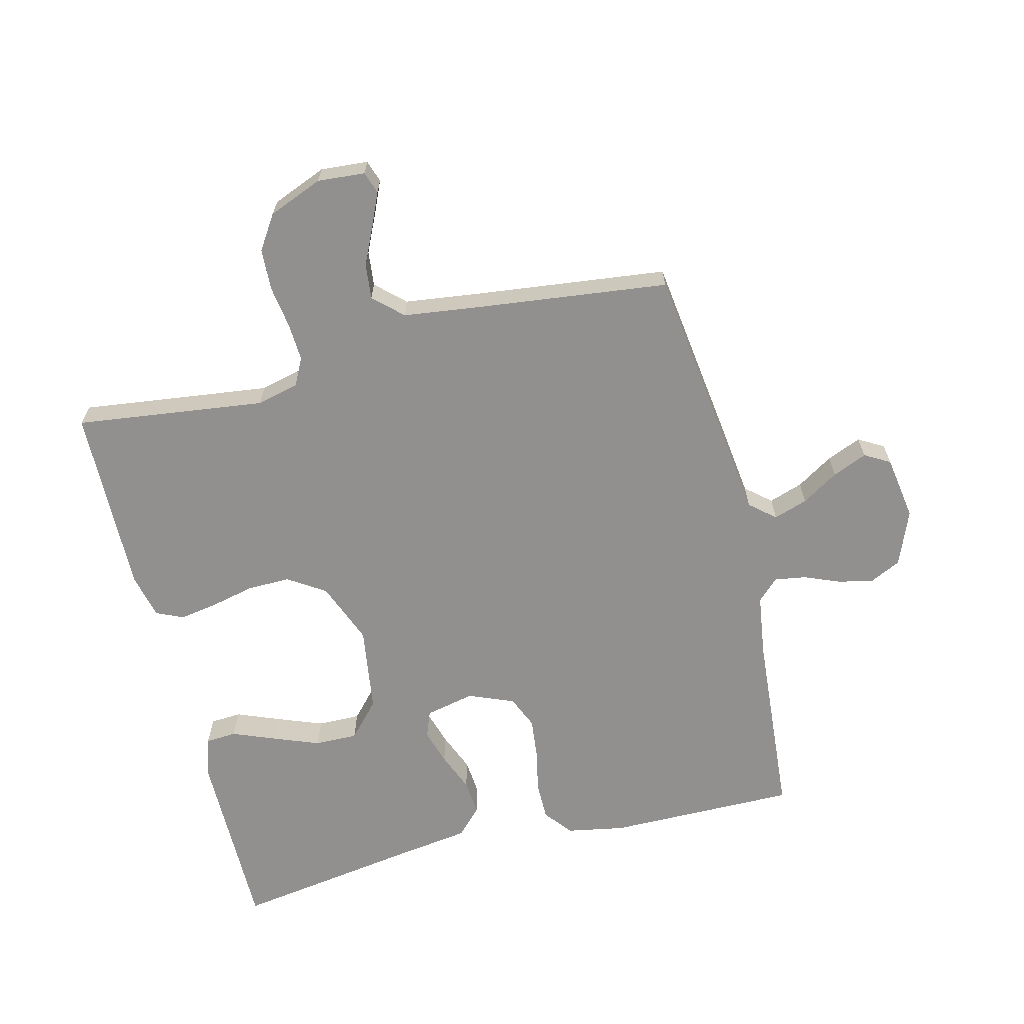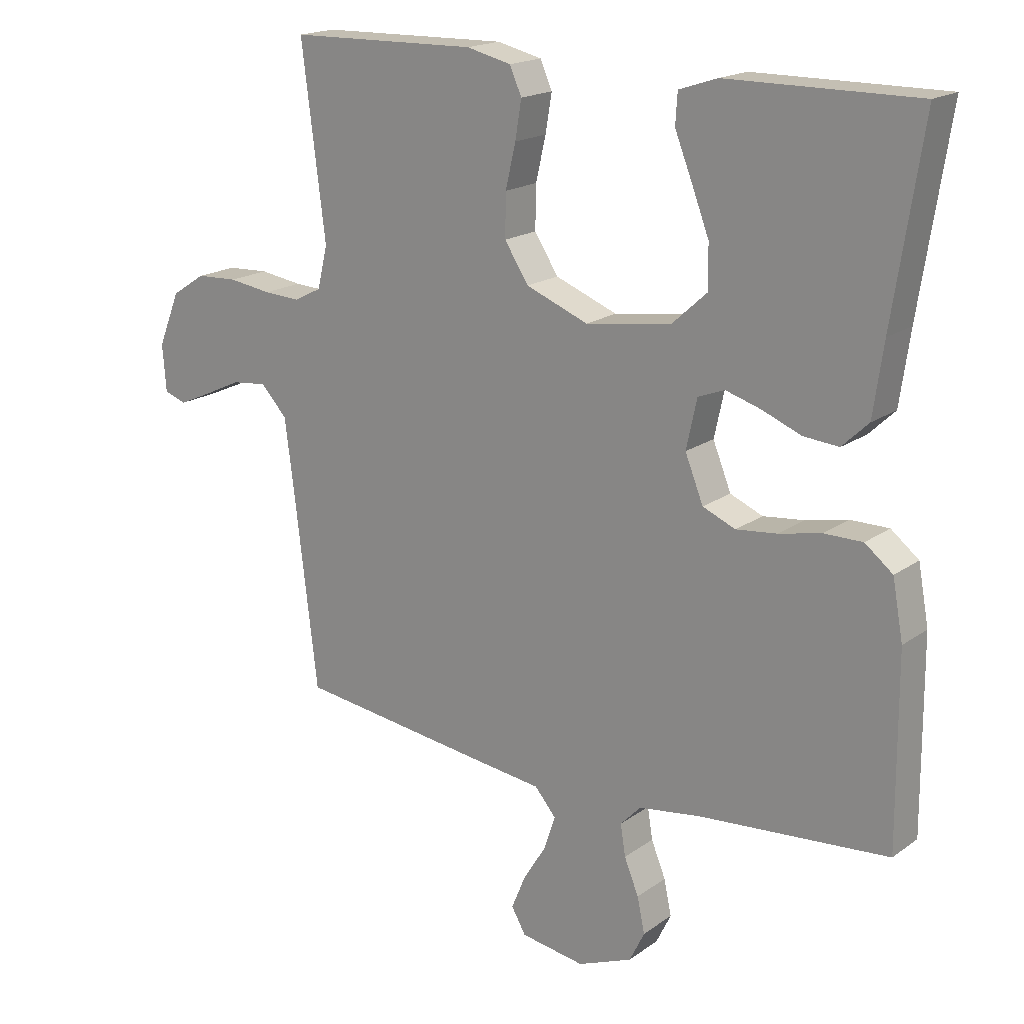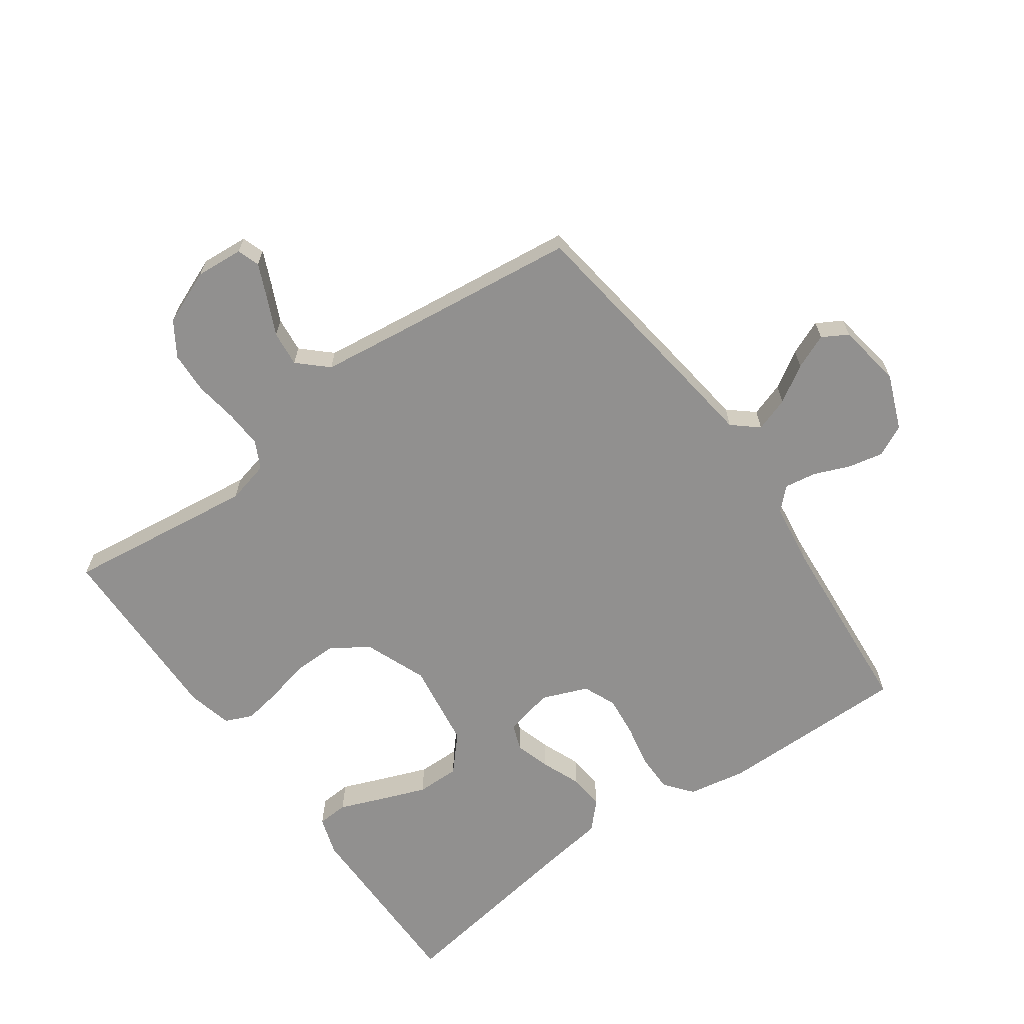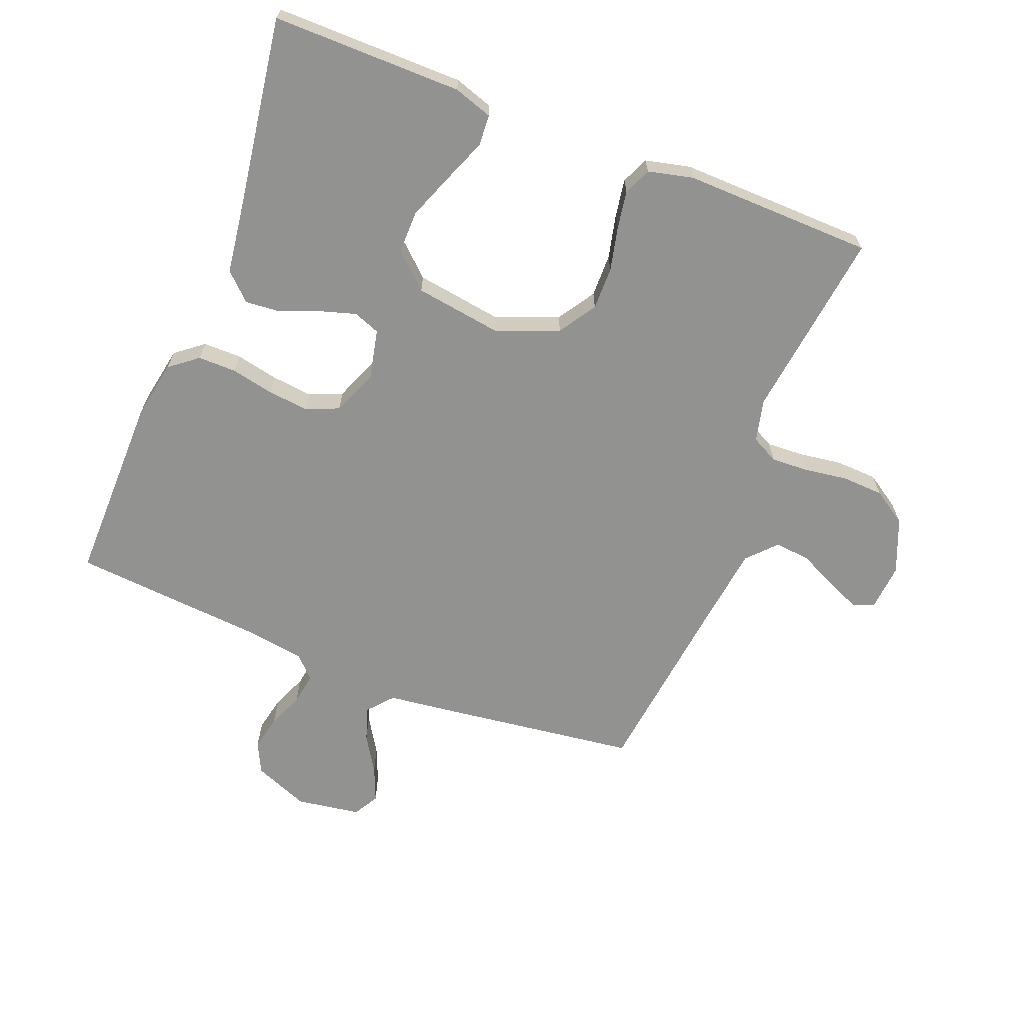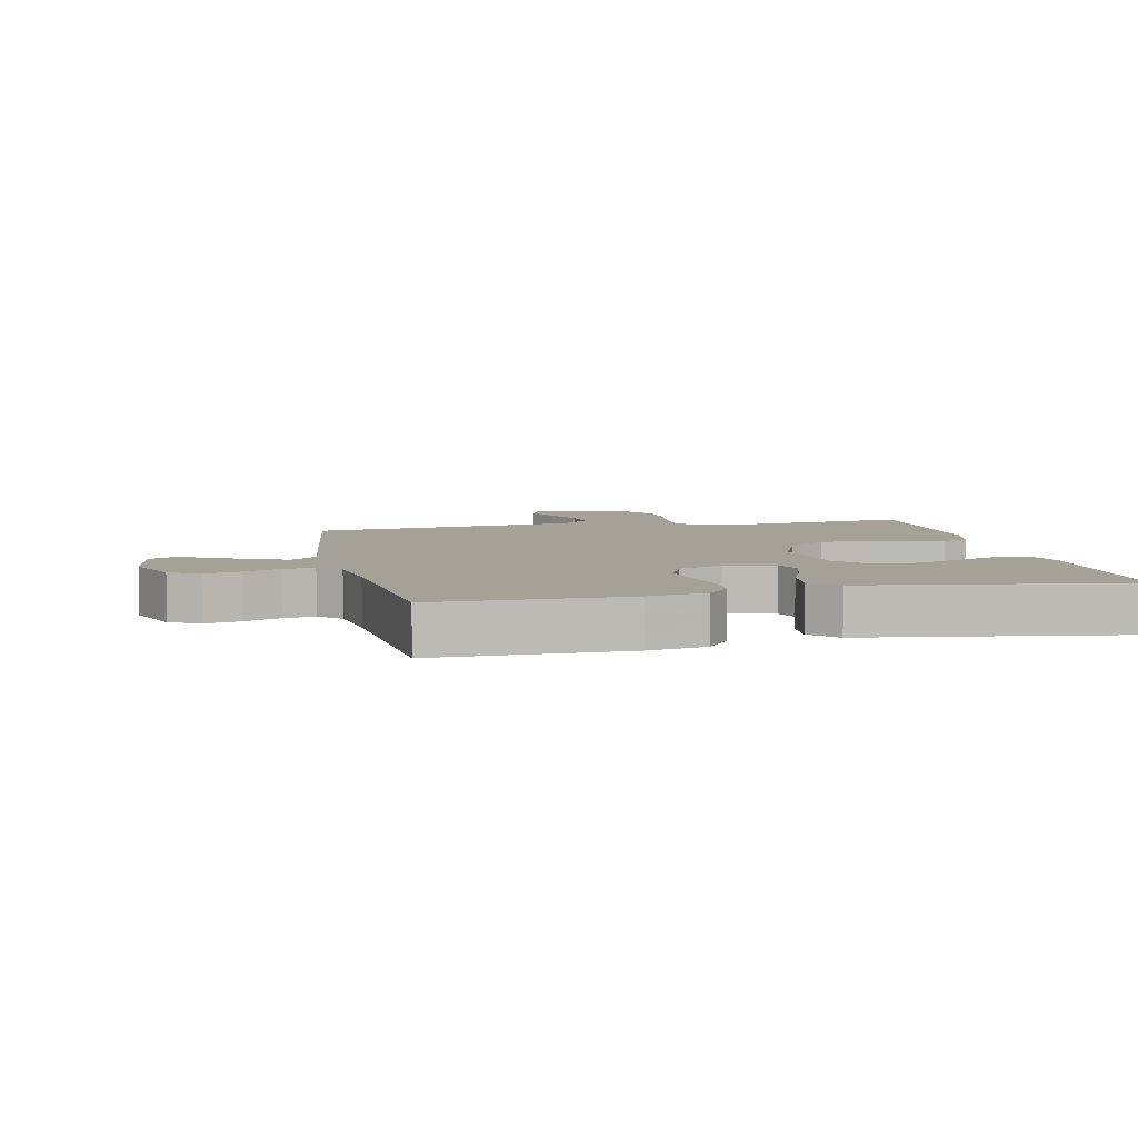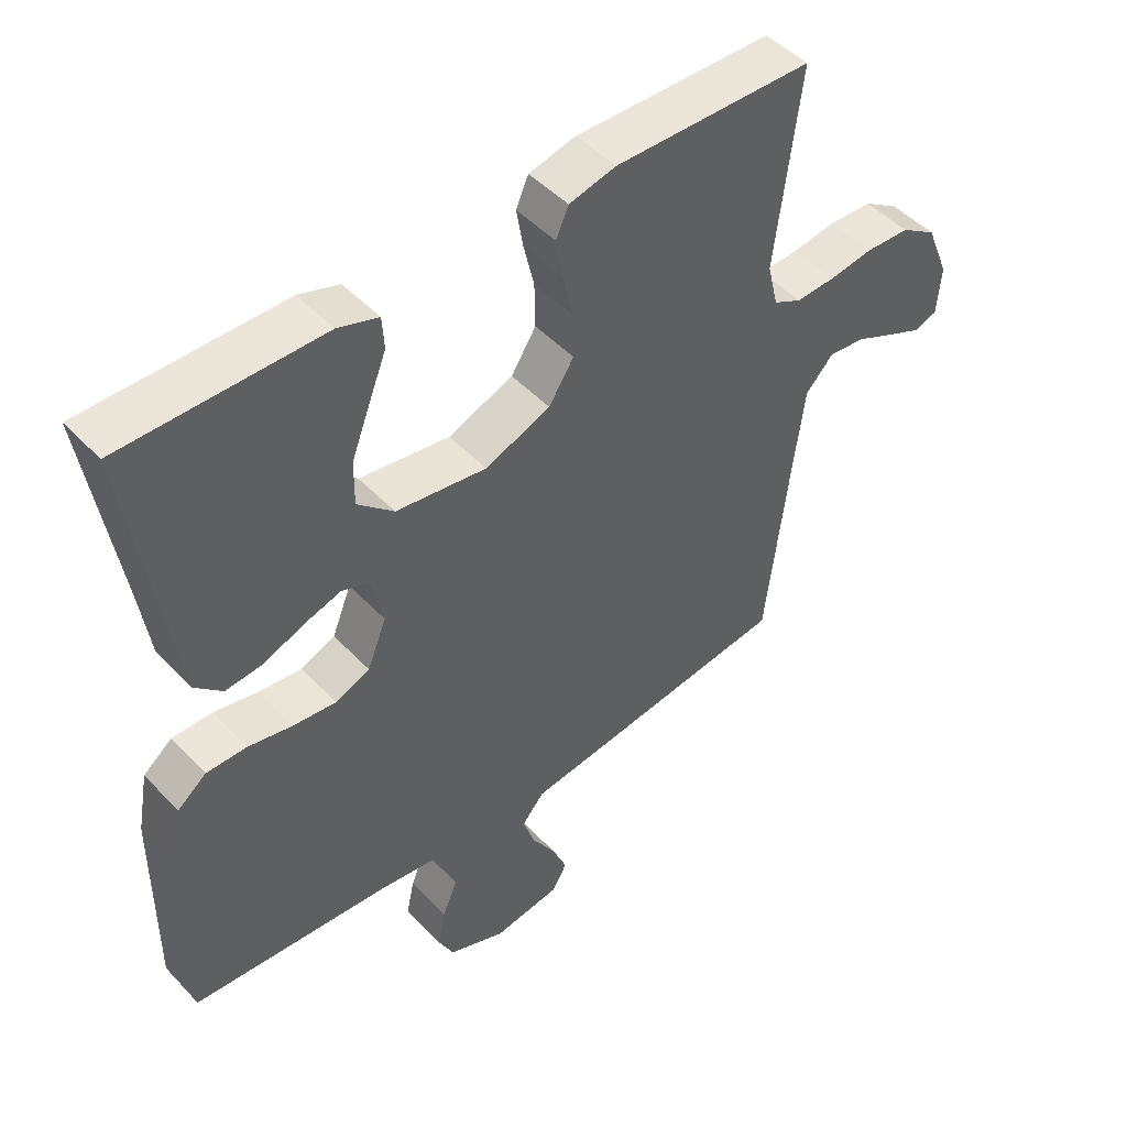
<metadata>
{"format":"obj","ext":"obj","renderer":"f3d","projection":"perspective","resolution":1024,"background":"white","views":[{"elev":-65.7,"azim":104.0,"up":"+Y"},{"elev":18.1,"azim":-143.4,"up":"+Z"},{"elev":-65.7,"azim":125.6,"up":"+Y"},{"elev":-66.2,"azim":-21.6,"up":"+Y"},{"elev":6.2,"azim":-102.4,"up":"+Y"},{"elev":47.8,"azim":-40.7,"up":"+Z"}]}
</metadata>
<code>
v -0.5 0.07 0.5
v -0.2 0.07 0.499
v -0.139 0.07 0.479
v -0.136 0.07 0.43
v -0.163 0.07 0.362
v -0.191 0.07 0.289
v -0.192 0.07 0.221
v -0.137 0.07 0.171
v 0 0.07 0.151
v 0.099 0.07 0.19
v 0.137 0.07 0.249
v 0.136 0.07 0.317
v 0.12 0.07 0.386
v 0.11 0.07 0.446
v 0.129 0.07 0.489
v 0.2 0.07 0.506
v 0.5 0.07 0.5
v 0.462 0.07 0.2
v 0.478 0.07 0.133
v 0.521 0.07 0.111
v 0.58 0.07 0.114
v 0.648 0.07 0.124
v 0.714 0.07 0.121
v 0.768 0.07 0.086
v 0.803 0.07 0
v 0.797 0.07 -0.075
v 0.762 0.07 -0.087
v 0.71 0.07 -0.064
v 0.65 0.07 -0.036
v 0.594 0.07 -0.03
v 0.552 0.07 -0.075
v 0.536 0.07 -0.2
v 0.5 0.07 -0.5
v 0.2 0.07 -0.54
v 0.082 0.07 -0.555
v 0.048 0.07 -0.595
v 0.066 0.07 -0.649
v 0.102 0.07 -0.707
v 0.125 0.07 -0.762
v 0.102 0.07 -0.802
v 0 0.07 -0.818
v -0.087 0.07 -0.783
v -0.111 0.07 -0.734
v -0.099 0.07 -0.678
v -0.076 0.07 -0.622
v -0.068 0.07 -0.572
v -0.101 0.07 -0.538
v -0.2 0.07 -0.524
v -0.5 0.07 -0.5
v -0.498 0.07 -0.2
v -0.481 0.07 -0.108
v -0.437 0.07 -0.073
v -0.376 0.07 -0.073
v -0.309 0.07 -0.087
v -0.244 0.07 -0.094
v -0.192 0.07 -0.072
v -0.163 0.07 0
v -0.18 0.07 0.078
v -0.222 0.07 0.094
v -0.278 0.07 0.077
v -0.34 0.07 0.052
v -0.396 0.07 0.047
v -0.438 0.07 0.087
v -0.454 0.07 0.2
v -0.5 0 0.5
v -0.2 0 0.499
v -0.139 0 0.479
v -0.136 0 0.43
v -0.163 0 0.362
v -0.191 0 0.289
v -0.192 0 0.221
v -0.137 0 0.171
v 0 0 0.151
v 0.099 0 0.19
v 0.137 0 0.249
v 0.136 0 0.317
v 0.12 0 0.386
v 0.11 0 0.446
v 0.129 0 0.489
v 0.2 0 0.506
v 0.5 0 0.5
v 0.462 0 0.2
v 0.478 0 0.133
v 0.521 0 0.111
v 0.58 0 0.114
v 0.648 0 0.124
v 0.714 0 0.121
v 0.768 0 0.086
v 0.803 0 0
v 0.797 0 -0.075
v 0.762 0 -0.087
v 0.71 0 -0.064
v 0.65 0 -0.036
v 0.594 0 -0.03
v 0.552 0 -0.075
v 0.536 0 -0.2
v 0.5 0 -0.5
v 0.2 0 -0.54
v 0.082 0 -0.555
v 0.048 0 -0.595
v 0.066 0 -0.649
v 0.102 0 -0.707
v 0.125 0 -0.762
v 0.102 0 -0.802
v 0 0 -0.818
v -0.087 0 -0.783
v -0.111 0 -0.734
v -0.099 0 -0.678
v -0.076 0 -0.622
v -0.068 0 -0.572
v -0.101 0 -0.538
v -0.2 0 -0.524
v -0.5 0 -0.5
v -0.498 0 -0.2
v -0.481 0 -0.108
v -0.437 0 -0.073
v -0.376 0 -0.073
v -0.309 0 -0.087
v -0.244 0 -0.094
v -0.192 0 -0.072
v -0.163 0 0
v -0.18 0 0.078
v -0.222 0 0.094
v -0.278 0 0.077
v -0.34 0 0.052
v -0.396 0 0.047
v -0.438 0 0.087
v -0.454 0 0.2
f 61 62 63 64
f 60 61 64 1
f 59 60 1 2
f 51 52 53 54
f 51 54 55
f 48 49 50 51
f 47 48 51 55
f 46 47 55 56
f 42 43 44 45
f 42 45 46
f 41 42 46
f 37 38 39 40
f 36 37 40 41
f 32 33 34 35
f 31 32 35
f 30 31 35
f 26 27 28 29
f 24 25 26 29
f 24 29 30
f 21 22 23 24
f 20 21 24 30
f 19 20 30 35
f 15 16 17 18
f 12 13 14 15
f 12 15 18 19
f 2 3 4 5
f 2 5 6
f 59 2 6 7
f 41 46 56 57
f 36 41 57
f 36 57 58
f 35 36 58
f 19 35 58
f 11 12 19
f 10 11 19
f 9 10 19 58
f 8 9 58 59
f 7 8 59
f 128 127 126 125
f 65 128 125 124
f 66 65 124 123
f 118 117 116 115
f 119 118 115
f 115 114 113 112
f 119 115 112 111
f 120 119 111 110
f 109 108 107 106
f 110 109 106
f 110 106 105
f 104 103 102 101
f 105 104 101 100
f 99 98 97 96
f 99 96 95
f 99 95 94
f 93 92 91 90
f 93 90 89 88
f 94 93 88
f 88 87 86 85
f 94 88 85 84
f 99 94 84 83
f 82 81 80 79
f 79 78 77 76
f 83 82 79 76
f 69 68 67 66
f 70 69 66
f 71 70 66 123
f 121 120 110 105
f 121 105 100
f 122 121 100
f 122 100 99
f 122 99 83
f 83 76 75
f 83 75 74
f 122 83 74 73
f 123 122 73 72
f 123 72 71
f 1 65 66 2
f 2 66 67 3
f 3 67 68 4
f 4 68 69 5
f 5 69 70 6
f 6 70 71 7
f 7 71 72 8
f 8 72 73 9
f 9 73 74 10
f 10 74 75 11
f 11 75 76 12
f 12 76 77 13
f 13 77 78 14
f 14 78 79 15
f 15 79 80 16
f 16 80 81 17
f 17 81 82 18
f 18 82 83 19
f 19 83 84 20
f 20 84 85 21
f 21 85 86 22
f 22 86 87 23
f 23 87 88 24
f 24 88 89 25
f 25 89 90 26
f 26 90 91 27
f 27 91 92 28
f 28 92 93 29
f 29 93 94 30
f 30 94 95 31
f 31 95 96 32
f 32 96 97 33
f 33 97 98 34
f 34 98 99 35
f 35 99 100 36
f 36 100 101 37
f 37 101 102 38
f 38 102 103 39
f 39 103 104 40
f 40 104 105 41
f 41 105 106 42
f 42 106 107 43
f 43 107 108 44
f 44 108 109 45
f 45 109 110 46
f 46 110 111 47
f 47 111 112 48
f 48 112 113 49
f 49 113 114 50
f 50 114 115 51
f 51 115 116 52
f 52 116 117 53
f 53 117 118 54
f 54 118 119 55
f 55 119 120 56
f 56 120 121 57
f 57 121 122 58
f 58 122 123 59
f 59 123 124 60
f 60 124 125 61
f 61 125 126 62
f 62 126 127 63
f 63 127 128 64
f 64 128 65 1

</code>
